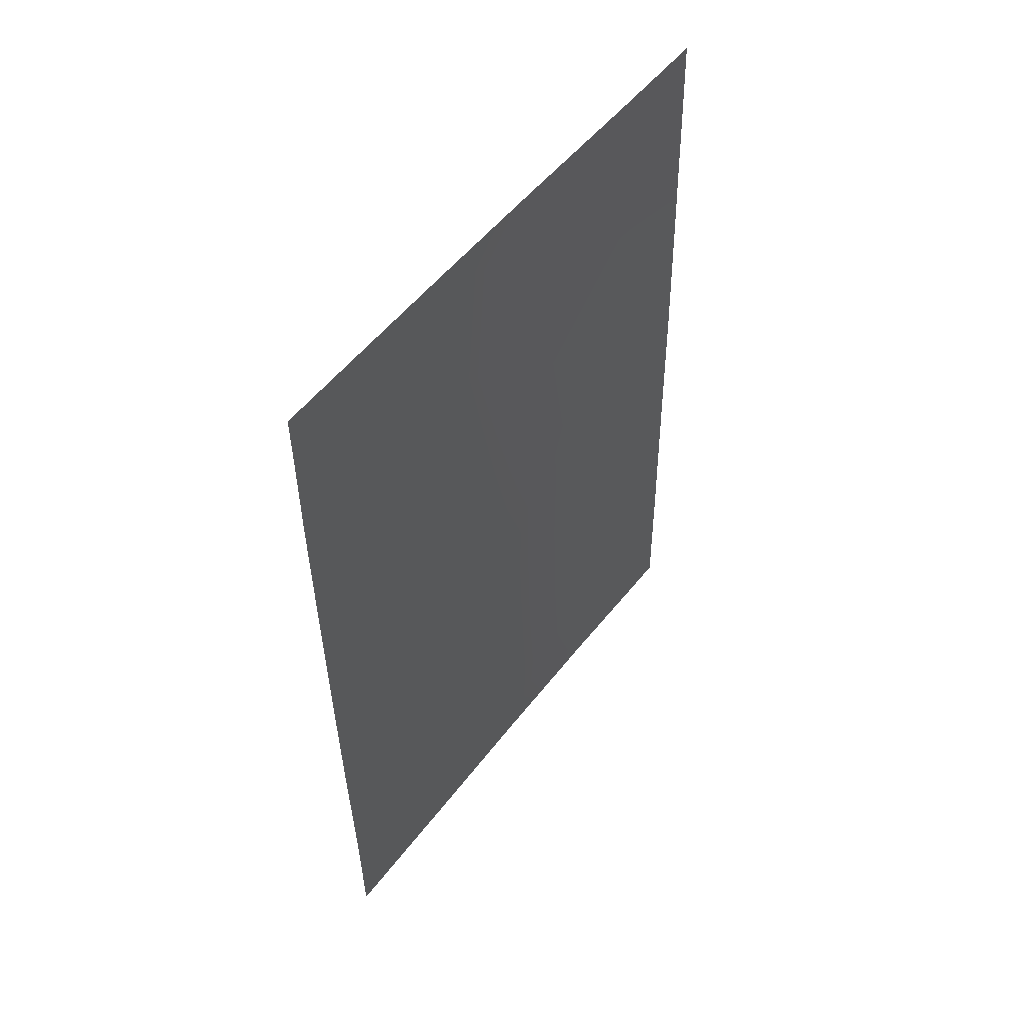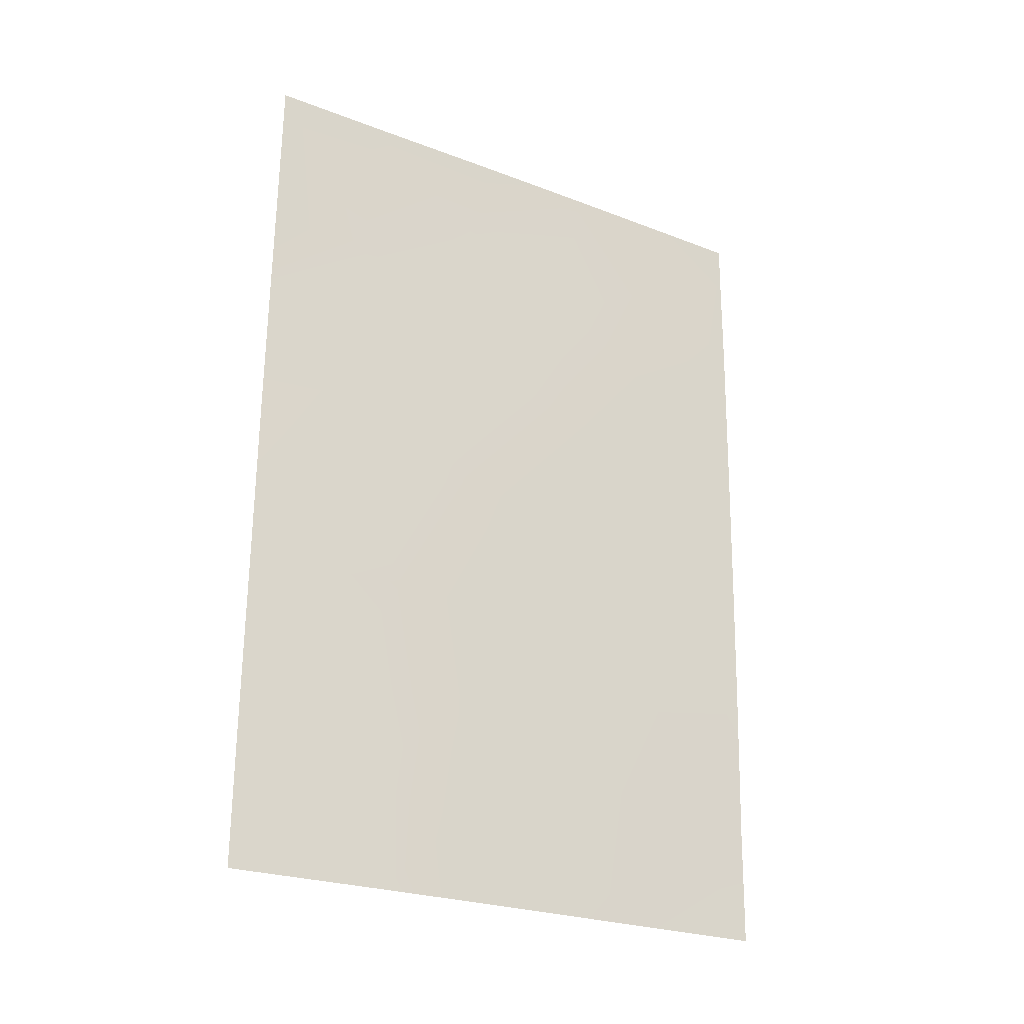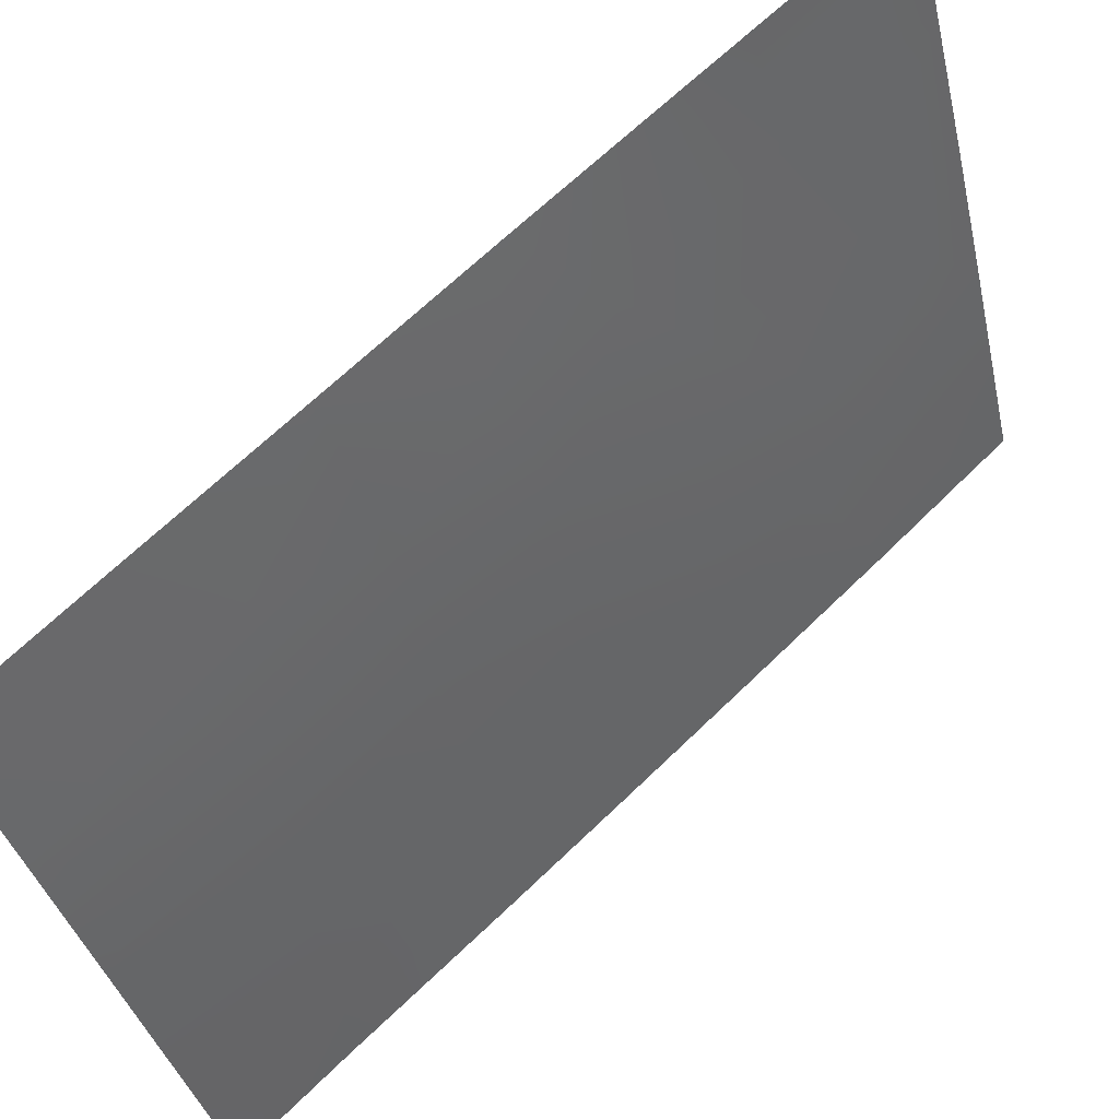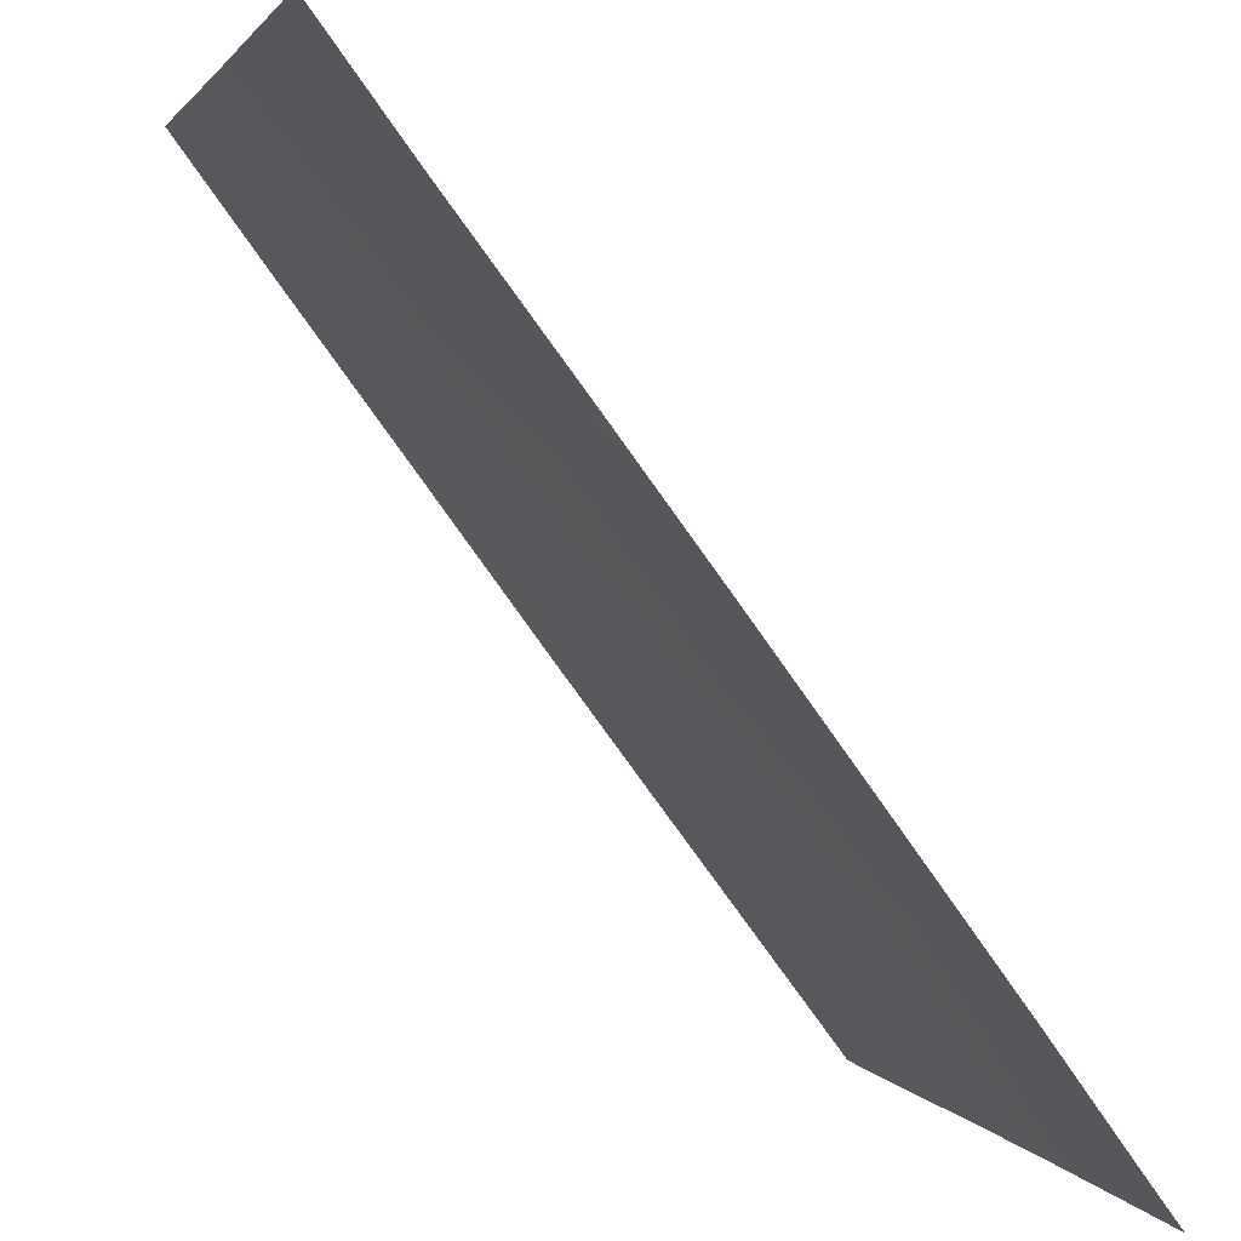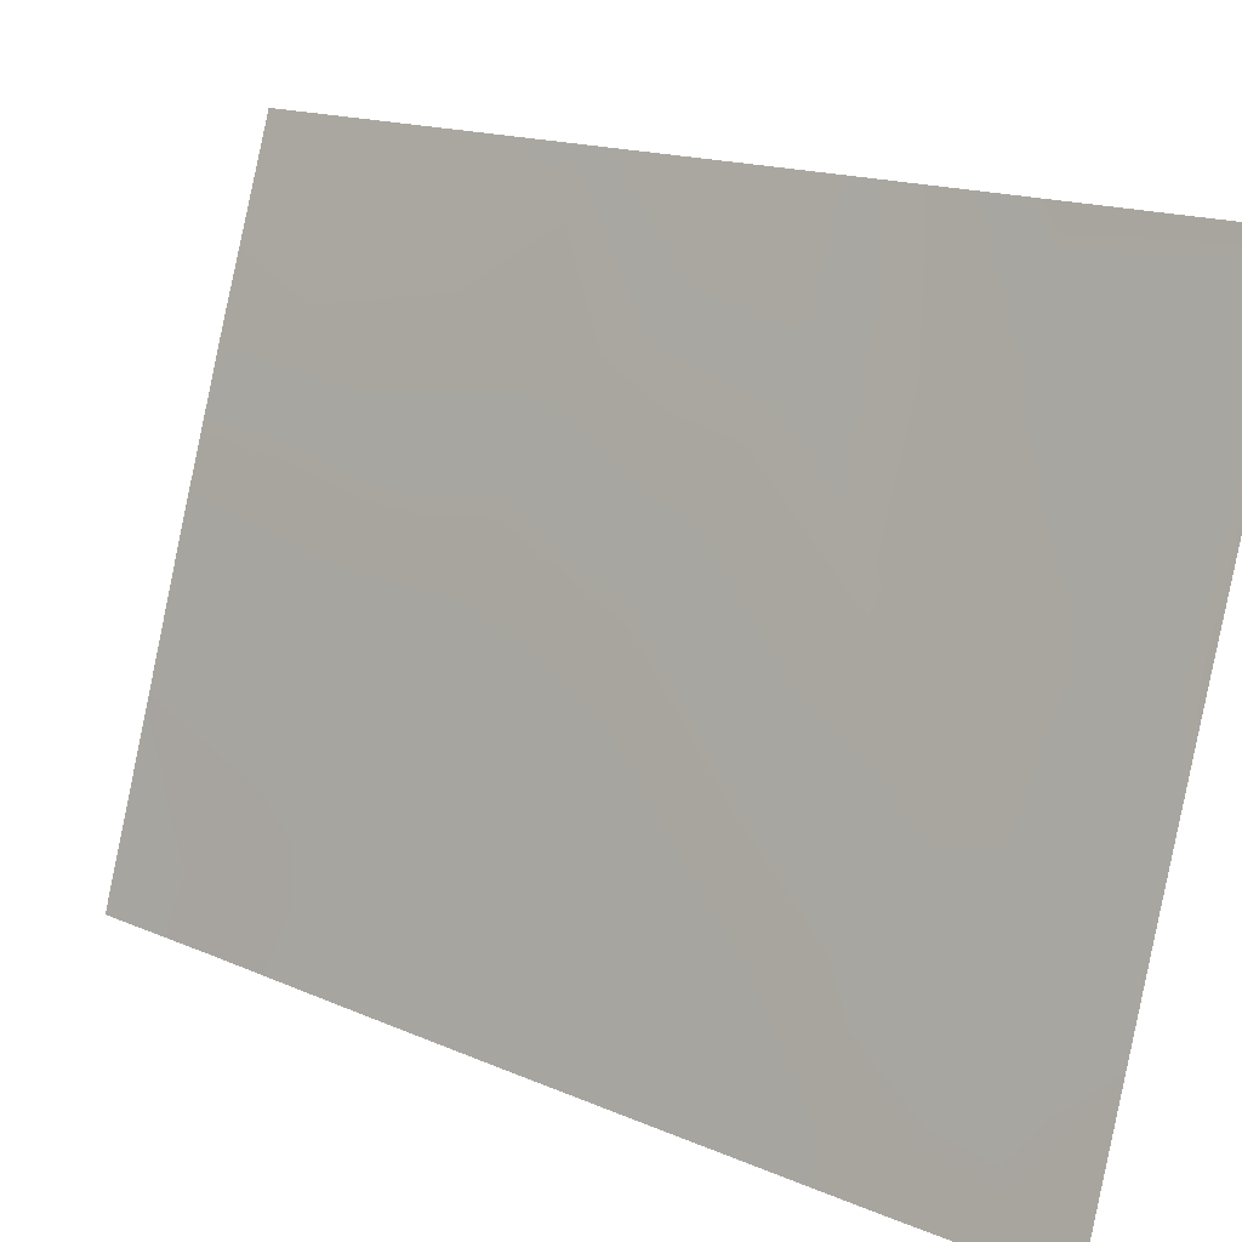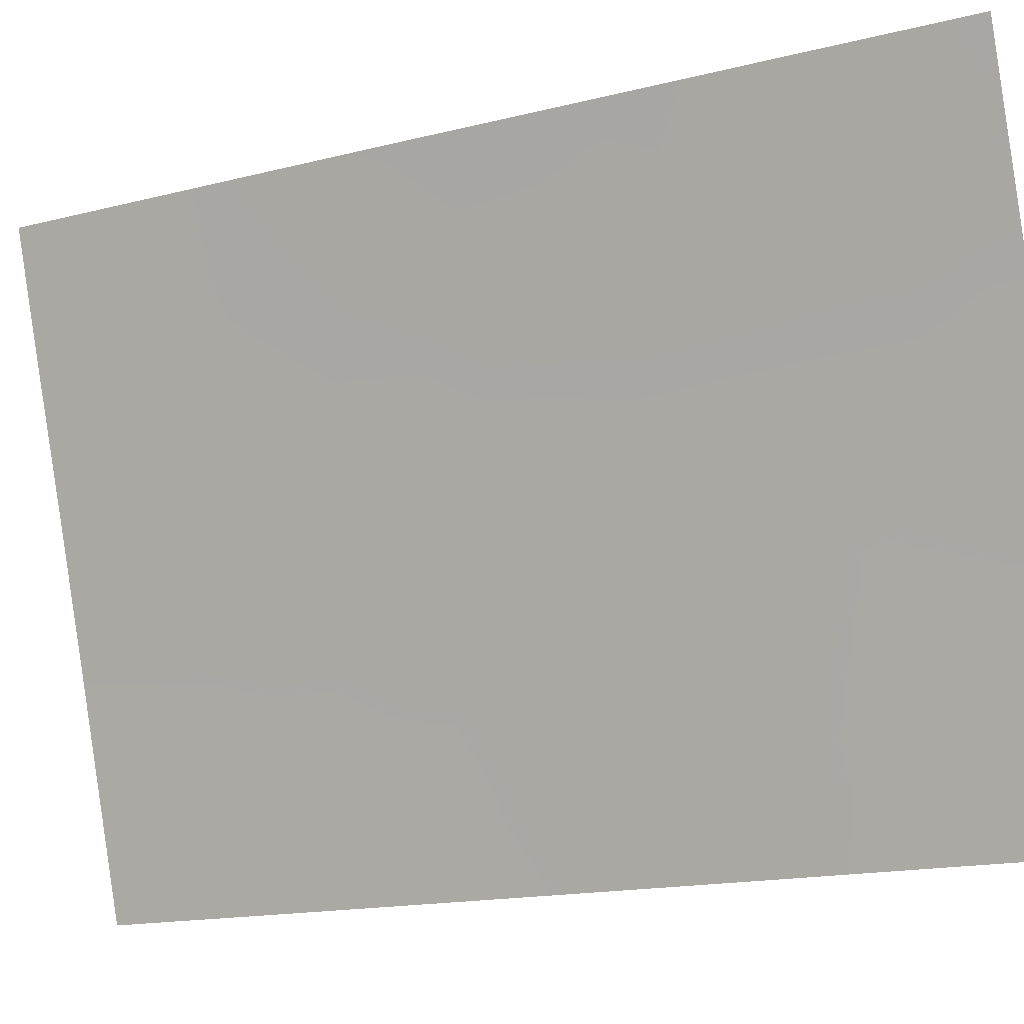
<metadata>
{"format":"obj","ext":"obj","renderer":"f3d","projection":"perspective","resolution":1024,"background":"white","views":[{"elev":52.1,"azim":-161.4,"up":"+Y"},{"elev":-24.7,"azim":40.0,"up":"+Y"},{"elev":66.1,"azim":44.7,"up":"+Z"},{"elev":-77.9,"azim":34.4,"up":"+Z"},{"elev":15.8,"azim":131.5,"up":"+Z"},{"elev":-15.9,"azim":-62.9,"up":"+Z"}]}
</metadata>
<code>
v 90.38 -42.17 95.14
v 90.54 -50 94.18
v 90 -50 95.89
v 89.46 -45.59 97.78
v 90.52 -38 94.82
v 90.99 -43.85 93.13
v 89.3 -38 98.54
v 90.5 -44.01 94.67
v 88.79 -40.25 100
v 90.81 -40.87 93.84
v 91.37 -42.39 92
v 88.64 -50 100
v 88.83 -50 99.45
v 88.73 -43.36 100
v 91.4 -38.67 92
v 91.13 -38 92.88
v 91.23 -50 92
v 91.41 -38 92
v 88.83 -38 100
v 89.96 -38 96.56
v 91.4 -40.08 92
v 88.7 -45.69 100
v 89.85 -41.49 96.76
v 90.77 -45.84 93.67
v 90.27 -48.02 95.15
v 90.09 -45.76 95.83
v 90.9 -48.13 93.14
v 91.3 -46.12 92
v 89.69 -47.34 97.02
v 89.73 -48.88 96.79
v 89.83 -43.74 96.76
v 90.94 -39.3 93.48
v 91.25 -48.39 92
v 89.36 -50 97.87
v 88.76 -41.51 100
v 90.92 -42.27 93.43
v 88.66 -48.03 100
v 91.34 -44.27 92
v 90.39 -40.25 95.16
v 89.25 -40.17 98.58
v 89.24 -48.59 98.27
v 89.15 -47.01 98.63
v 89.2 -44.14 98.63
v 89.89 -39.4 96.7
v 89.3 -42.44 98.39
f 2 3 25
f 27 25 24
f 16 18 15
f 21 10 32
f 25 27 2
f 35 9 40
f 43 31 4
f 31 8 26
f 39 23 44
f 42 29 41
f 41 29 30
f 25 26 24
f 24 26 8
f 28 33 27
f 36 6 8
f 1 10 36
f 13 12 37
f 37 41 13
f 3 30 25
f 30 3 34
f 43 45 31
f 23 1 31
f 6 24 8
f 15 32 16
f 33 17 27
f 41 34 13
f 40 19 7
f 7 44 40
f 44 7 20
f 15 21 32
f 2 27 17
f 39 1 23
f 29 42 4
f 14 35 45
f 20 5 44
f 43 4 22
f 28 27 24
f 21 11 36
f 11 6 36
f 10 21 36
f 37 22 42
f 11 38 6
f 38 28 24
f 4 31 26
f 31 1 8
f 32 10 39
f 39 10 1
f 5 39 44
f 29 4 26
f 29 26 25
f 37 42 41
f 34 41 30
f 30 29 25
f 40 23 45
f 6 38 24
f 40 9 19
f 42 22 4
f 43 22 14
f 36 8 1
f 32 39 5
f 45 43 14
f 45 35 40
f 32 5 16
f 44 23 40
f 45 23 31

</code>
